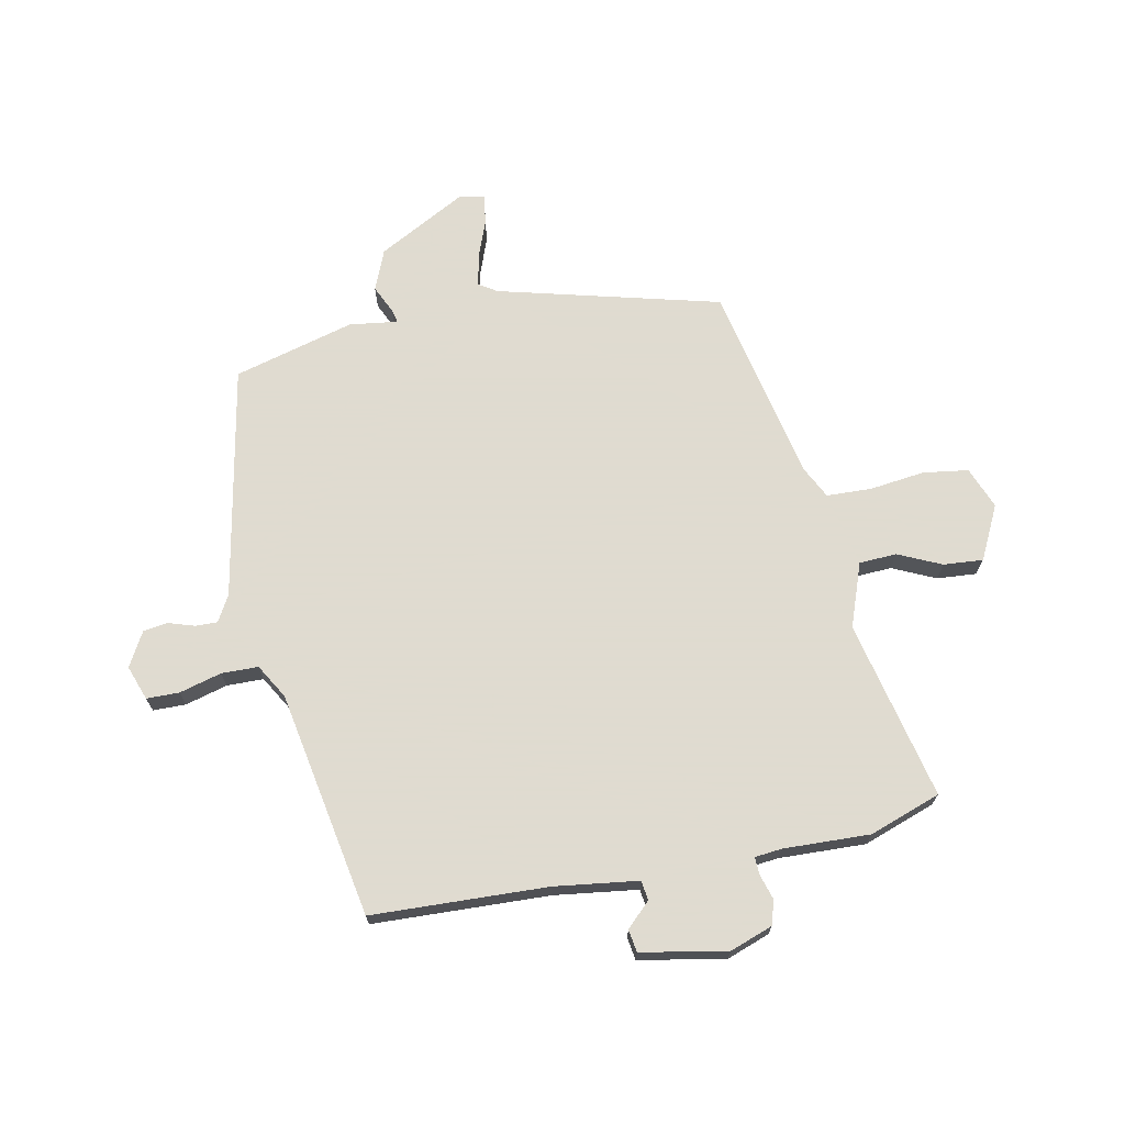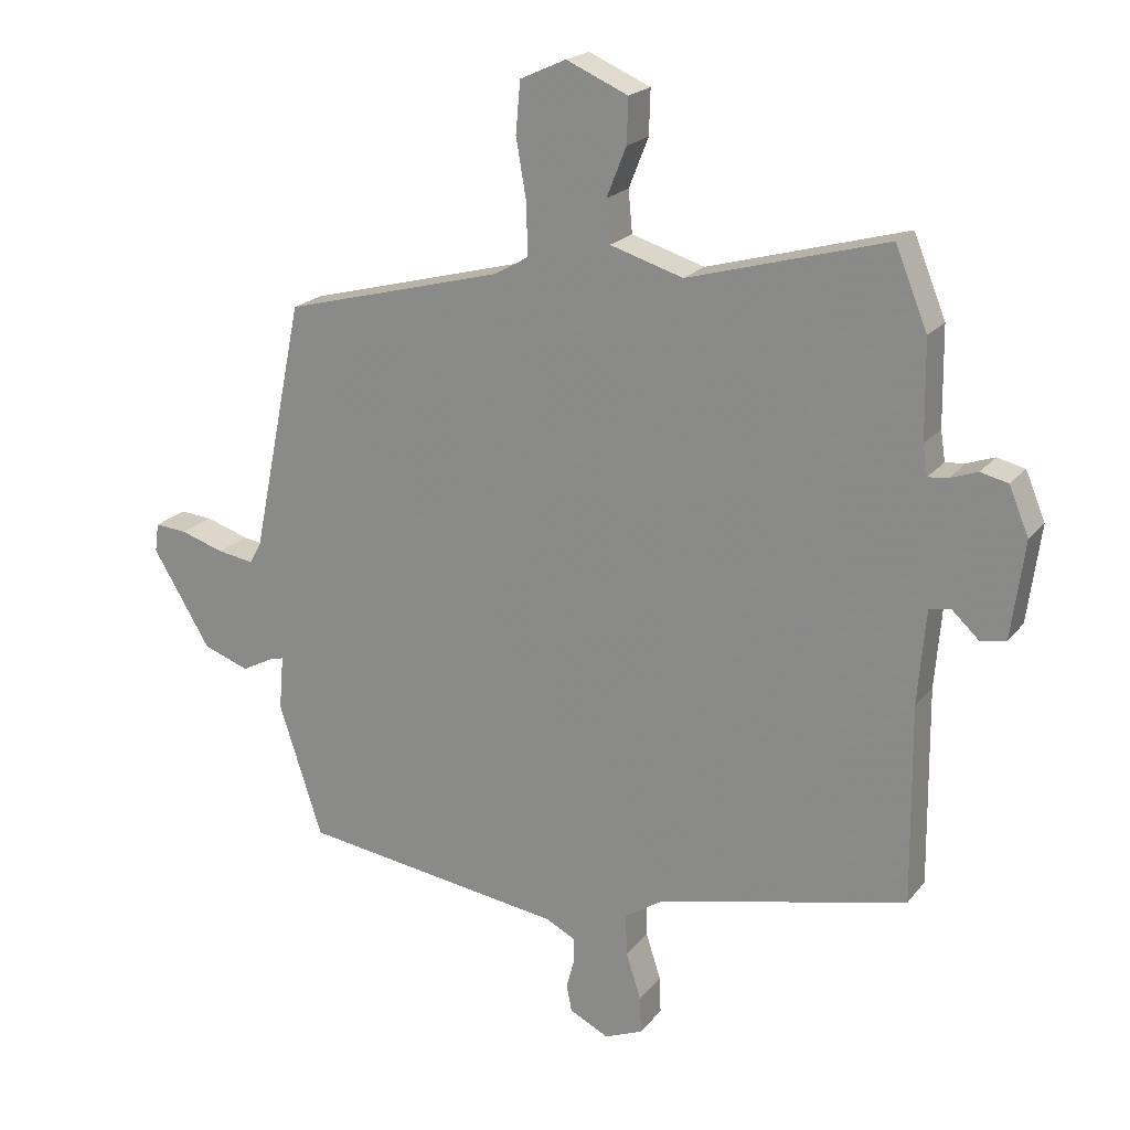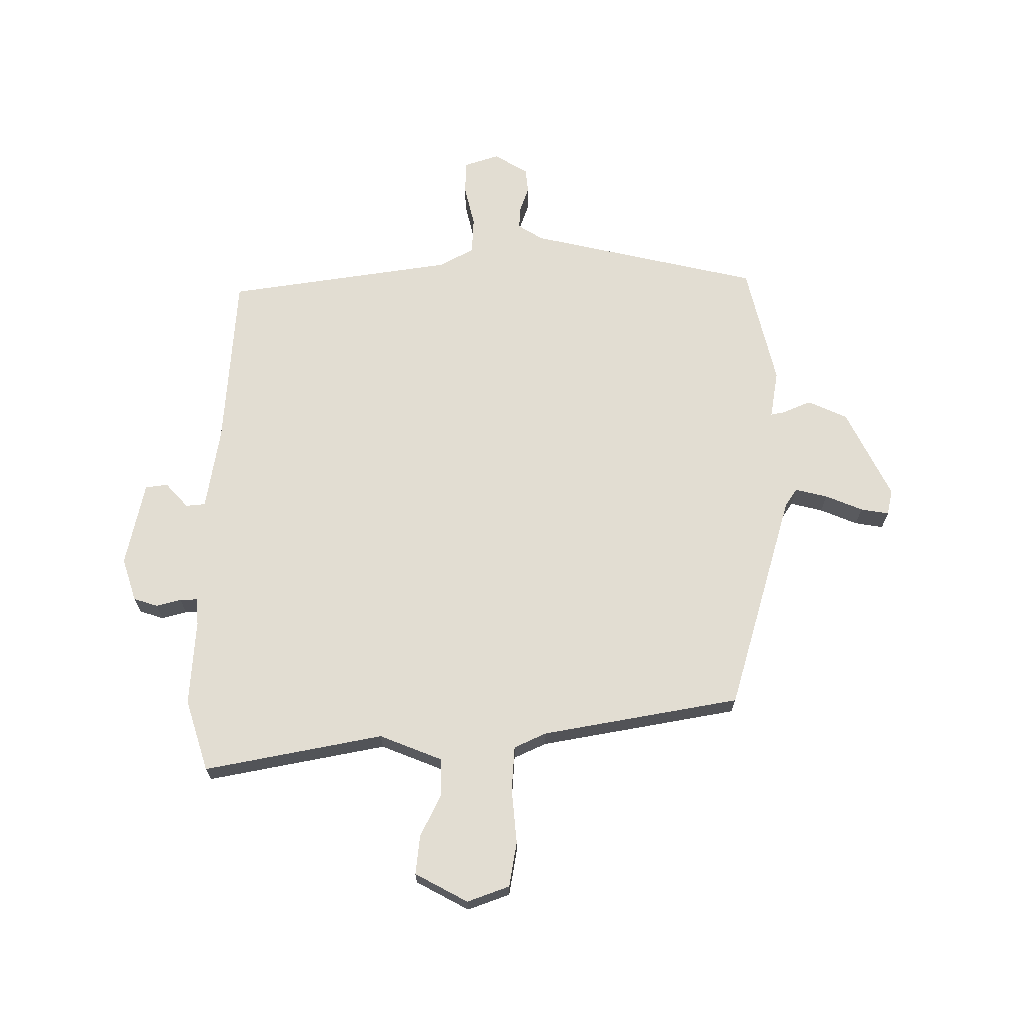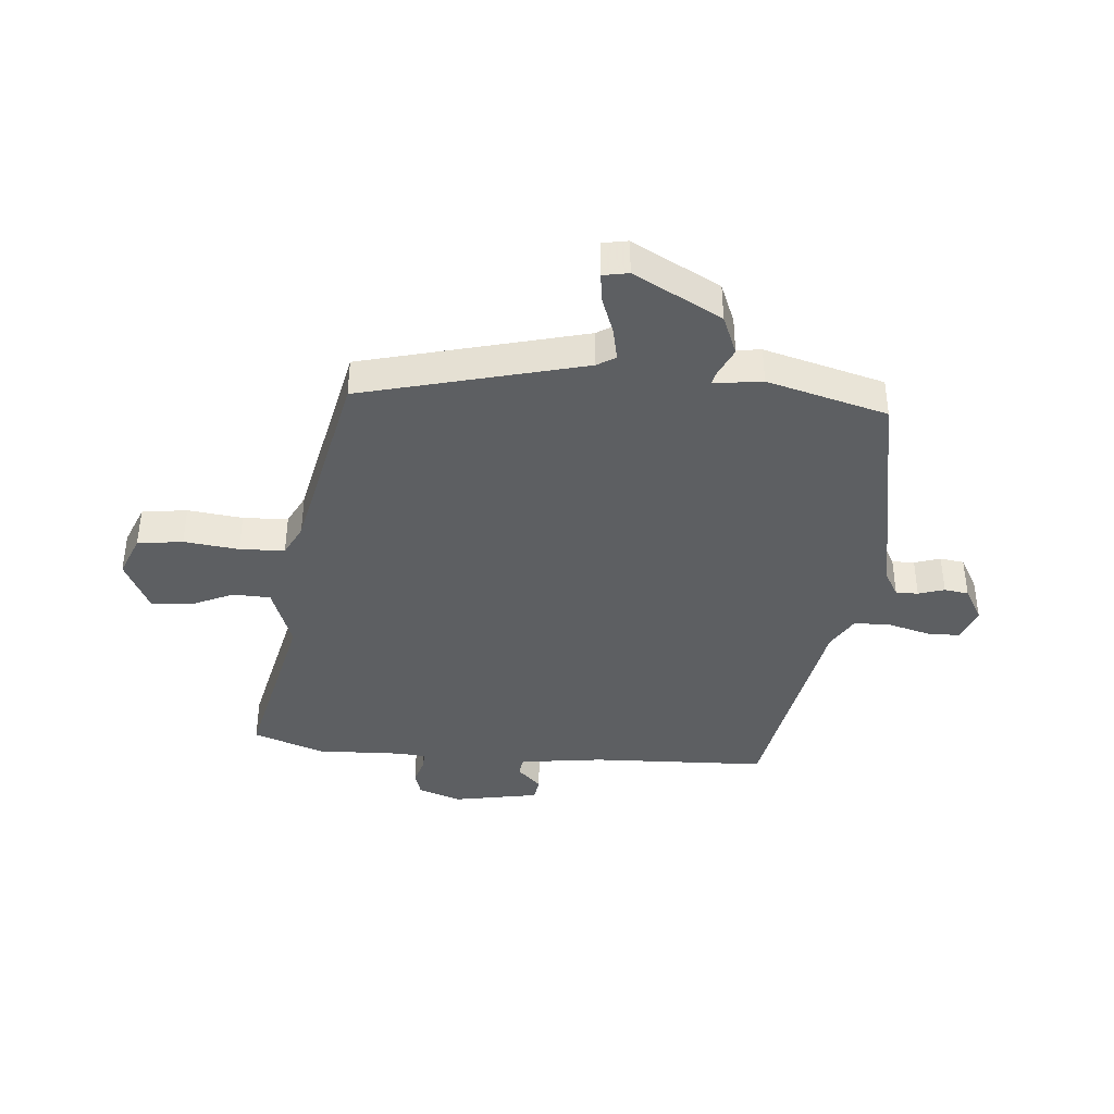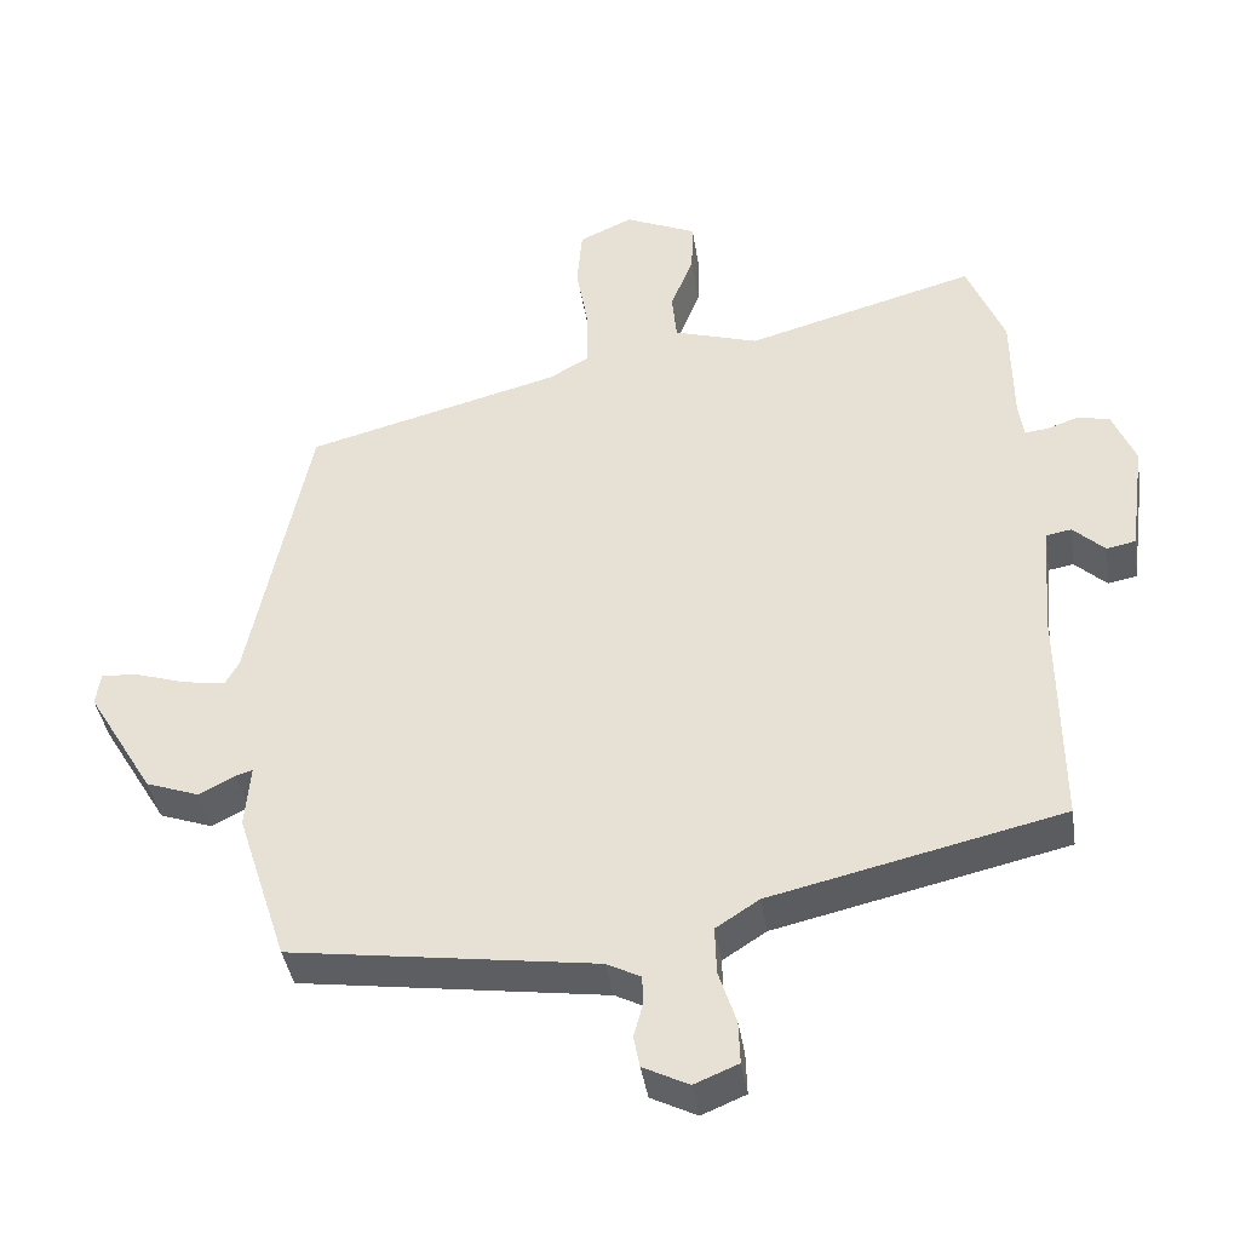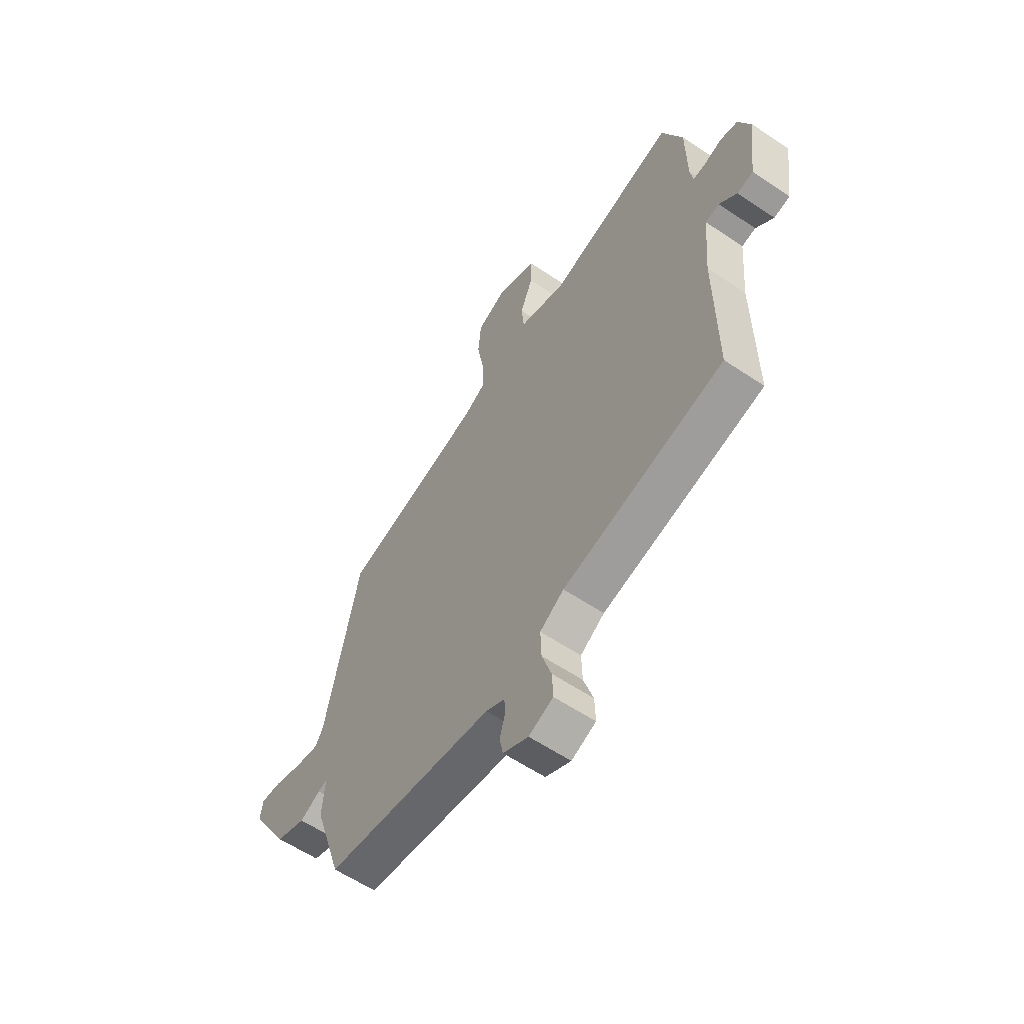
<metadata>
{"format":"obj","ext":"obj","renderer":"f3d","projection":"perspective","resolution":1024,"background":"white","views":[{"elev":70.2,"azim":-98.5,"up":"+Y"},{"elev":20.3,"azim":-153.0,"up":"+Z"},{"elev":68.3,"azim":4.5,"up":"+Y"},{"elev":-39.7,"azim":87.8,"up":"+Y"},{"elev":-40.0,"azim":-171.3,"up":"+Z"},{"elev":-59.3,"azim":-124.7,"up":"+Z"}]}
</metadata>
<code>
v 0.444 0.07 -0.48
v 0.042 0.07 -0.537
v -0.003 0.07 -0.56
v -0.004 0.07 -0.598
v 0.008 0.07 -0.643
v 0 0.07 -0.684
v -0.06 0.07 -0.714
v -0.118 0.07 -0.69
v -0.116 0.07 -0.634
v -0.093 0.07 -0.563
v -0.091 0.07 -0.5
v -0.148 0.07 -0.463
v -0.531 0.07 -0.374
v -0.528 0.07 -0.073
v -0.54 0.07 0.071
v -0.573 0.07 0.077
v -0.615 0.07 0.038
v -0.653 0.07 0.046
v -0.673 0.07 0.194
v -0.643 0.07 0.266
v -0.601 0.07 0.276
v -0.559 0.07 0.261
v -0.529 0.07 0.258
v -0.522 0.07 0.304
v -0.52 0.07 0.452
v -0.471 0.07 0.572
v -0.169 0.07 0.488
v -0.058 0.07 0.522
v -0.052 0.07 0.586
v -0.082 0.07 0.661
v -0.084 0.07 0.729
v 0.01 0.07 0.77
v 0.08 0.07 0.738
v 0.087 0.07 0.66
v 0.071 0.07 0.567
v 0.07 0.07 0.49
v 0.123 0.07 0.46
v 0.457 0.07 0.372
v 0.536 0.07 -0.012
v 0.554 0.07 -0.044
v 0.61 0.07 -0.035
v 0.676 0.07 -0.014
v 0.725 0.07 -0.01
v 0.731 0.07 -0.054
v 0.643 0.07 -0.2
v 0.573 0.07 -0.225
v 0.525 0.07 -0.2
v 0.503 0.07 -0.194
v 0.51 0.07 -0.277
v 0.444 0 -0.48
v 0.042 0 -0.537
v -0.003 0 -0.56
v -0.004 0 -0.598
v 0.008 0 -0.643
v 0 0 -0.684
v -0.06 0 -0.714
v -0.118 0 -0.69
v -0.116 0 -0.634
v -0.093 0 -0.563
v -0.091 0 -0.5
v -0.148 0 -0.463
v -0.531 0 -0.374
v -0.528 0 -0.073
v -0.54 0 0.071
v -0.573 0 0.077
v -0.615 0 0.038
v -0.653 0 0.046
v -0.673 0 0.194
v -0.643 0 0.266
v -0.601 0 0.276
v -0.559 0 0.261
v -0.529 0 0.258
v -0.522 0 0.304
v -0.52 0 0.452
v -0.471 0 0.572
v -0.169 0 0.488
v -0.058 0 0.522
v -0.052 0 0.586
v -0.082 0 0.661
v -0.084 0 0.729
v 0.01 0 0.77
v 0.08 0 0.738
v 0.087 0 0.66
v 0.071 0 0.567
v 0.07 0 0.49
v 0.123 0 0.46
v 0.457 0 0.372
v 0.536 0 -0.012
v 0.554 0 -0.044
v 0.61 0 -0.035
v 0.676 0 -0.014
v 0.725 0 -0.01
v 0.731 0 -0.054
v 0.643 0 -0.2
v 0.573 0 -0.225
v 0.525 0 -0.2
v 0.503 0 -0.194
v 0.51 0 -0.277
f 48 49 1 2
f 45 46 47
f 44 45 47
f 43 44 47
f 42 43 47
f 41 42 47
f 40 41 47 48
f 48 2 3
f 40 48 3
f 39 40 3
f 37 38 39 3
f 33 34 35
f 32 33 35
f 31 32 35
f 30 31 35
f 29 30 35
f 28 29 35 36
f 36 37 3
f 28 36 3
f 27 28 3
f 27 3 4
f 26 27 4
f 25 26 4
f 24 25 4
f 20 21 22
f 19 20 22
f 18 19 22
f 17 18 22
f 16 17 22
f 15 16 22 23
f 14 15 23 24
f 12 13 14 24
f 8 9 10
f 7 8 10
f 6 7 10
f 5 6 10
f 4 5 10
f 4 10 11
f 24 4 11
f 11 12 24
f 51 50 98 97
f 96 95 94
f 96 94 93
f 96 93 92
f 96 92 91
f 96 91 90
f 97 96 90 89
f 52 51 97
f 52 97 89
f 52 89 88
f 52 88 87 86
f 84 83 82
f 84 82 81
f 84 81 80
f 84 80 79
f 84 79 78
f 85 84 78 77
f 52 86 85
f 52 85 77
f 52 77 76
f 53 52 76
f 53 76 75
f 53 75 74
f 53 74 73
f 71 70 69
f 71 69 68
f 71 68 67
f 71 67 66
f 71 66 65
f 72 71 65 64
f 73 72 64 63
f 73 63 62 61
f 59 58 57
f 59 57 56
f 59 56 55
f 59 55 54
f 59 54 53
f 60 59 53
f 60 53 73
f 73 61 60
f 1 50 51 2
f 2 51 52 3
f 3 52 53 4
f 4 53 54 5
f 5 54 55 6
f 6 55 56 7
f 7 56 57 8
f 8 57 58 9
f 9 58 59 10
f 10 59 60 11
f 11 60 61 12
f 12 61 62 13
f 13 62 63 14
f 14 63 64 15
f 15 64 65 16
f 16 65 66 17
f 17 66 67 18
f 18 67 68 19
f 19 68 69 20
f 20 69 70 21
f 21 70 71 22
f 22 71 72 23
f 23 72 73 24
f 24 73 74 25
f 25 74 75 26
f 26 75 76 27
f 27 76 77 28
f 28 77 78 29
f 29 78 79 30
f 30 79 80 31
f 31 80 81 32
f 32 81 82 33
f 33 82 83 34
f 34 83 84 35
f 35 84 85 36
f 36 85 86 37
f 37 86 87 38
f 38 87 88 39
f 39 88 89 40
f 40 89 90 41
f 41 90 91 42
f 42 91 92 43
f 43 92 93 44
f 44 93 94 45
f 45 94 95 46
f 46 95 96 47
f 47 96 97 48
f 48 97 98 49
f 49 98 50 1

</code>
